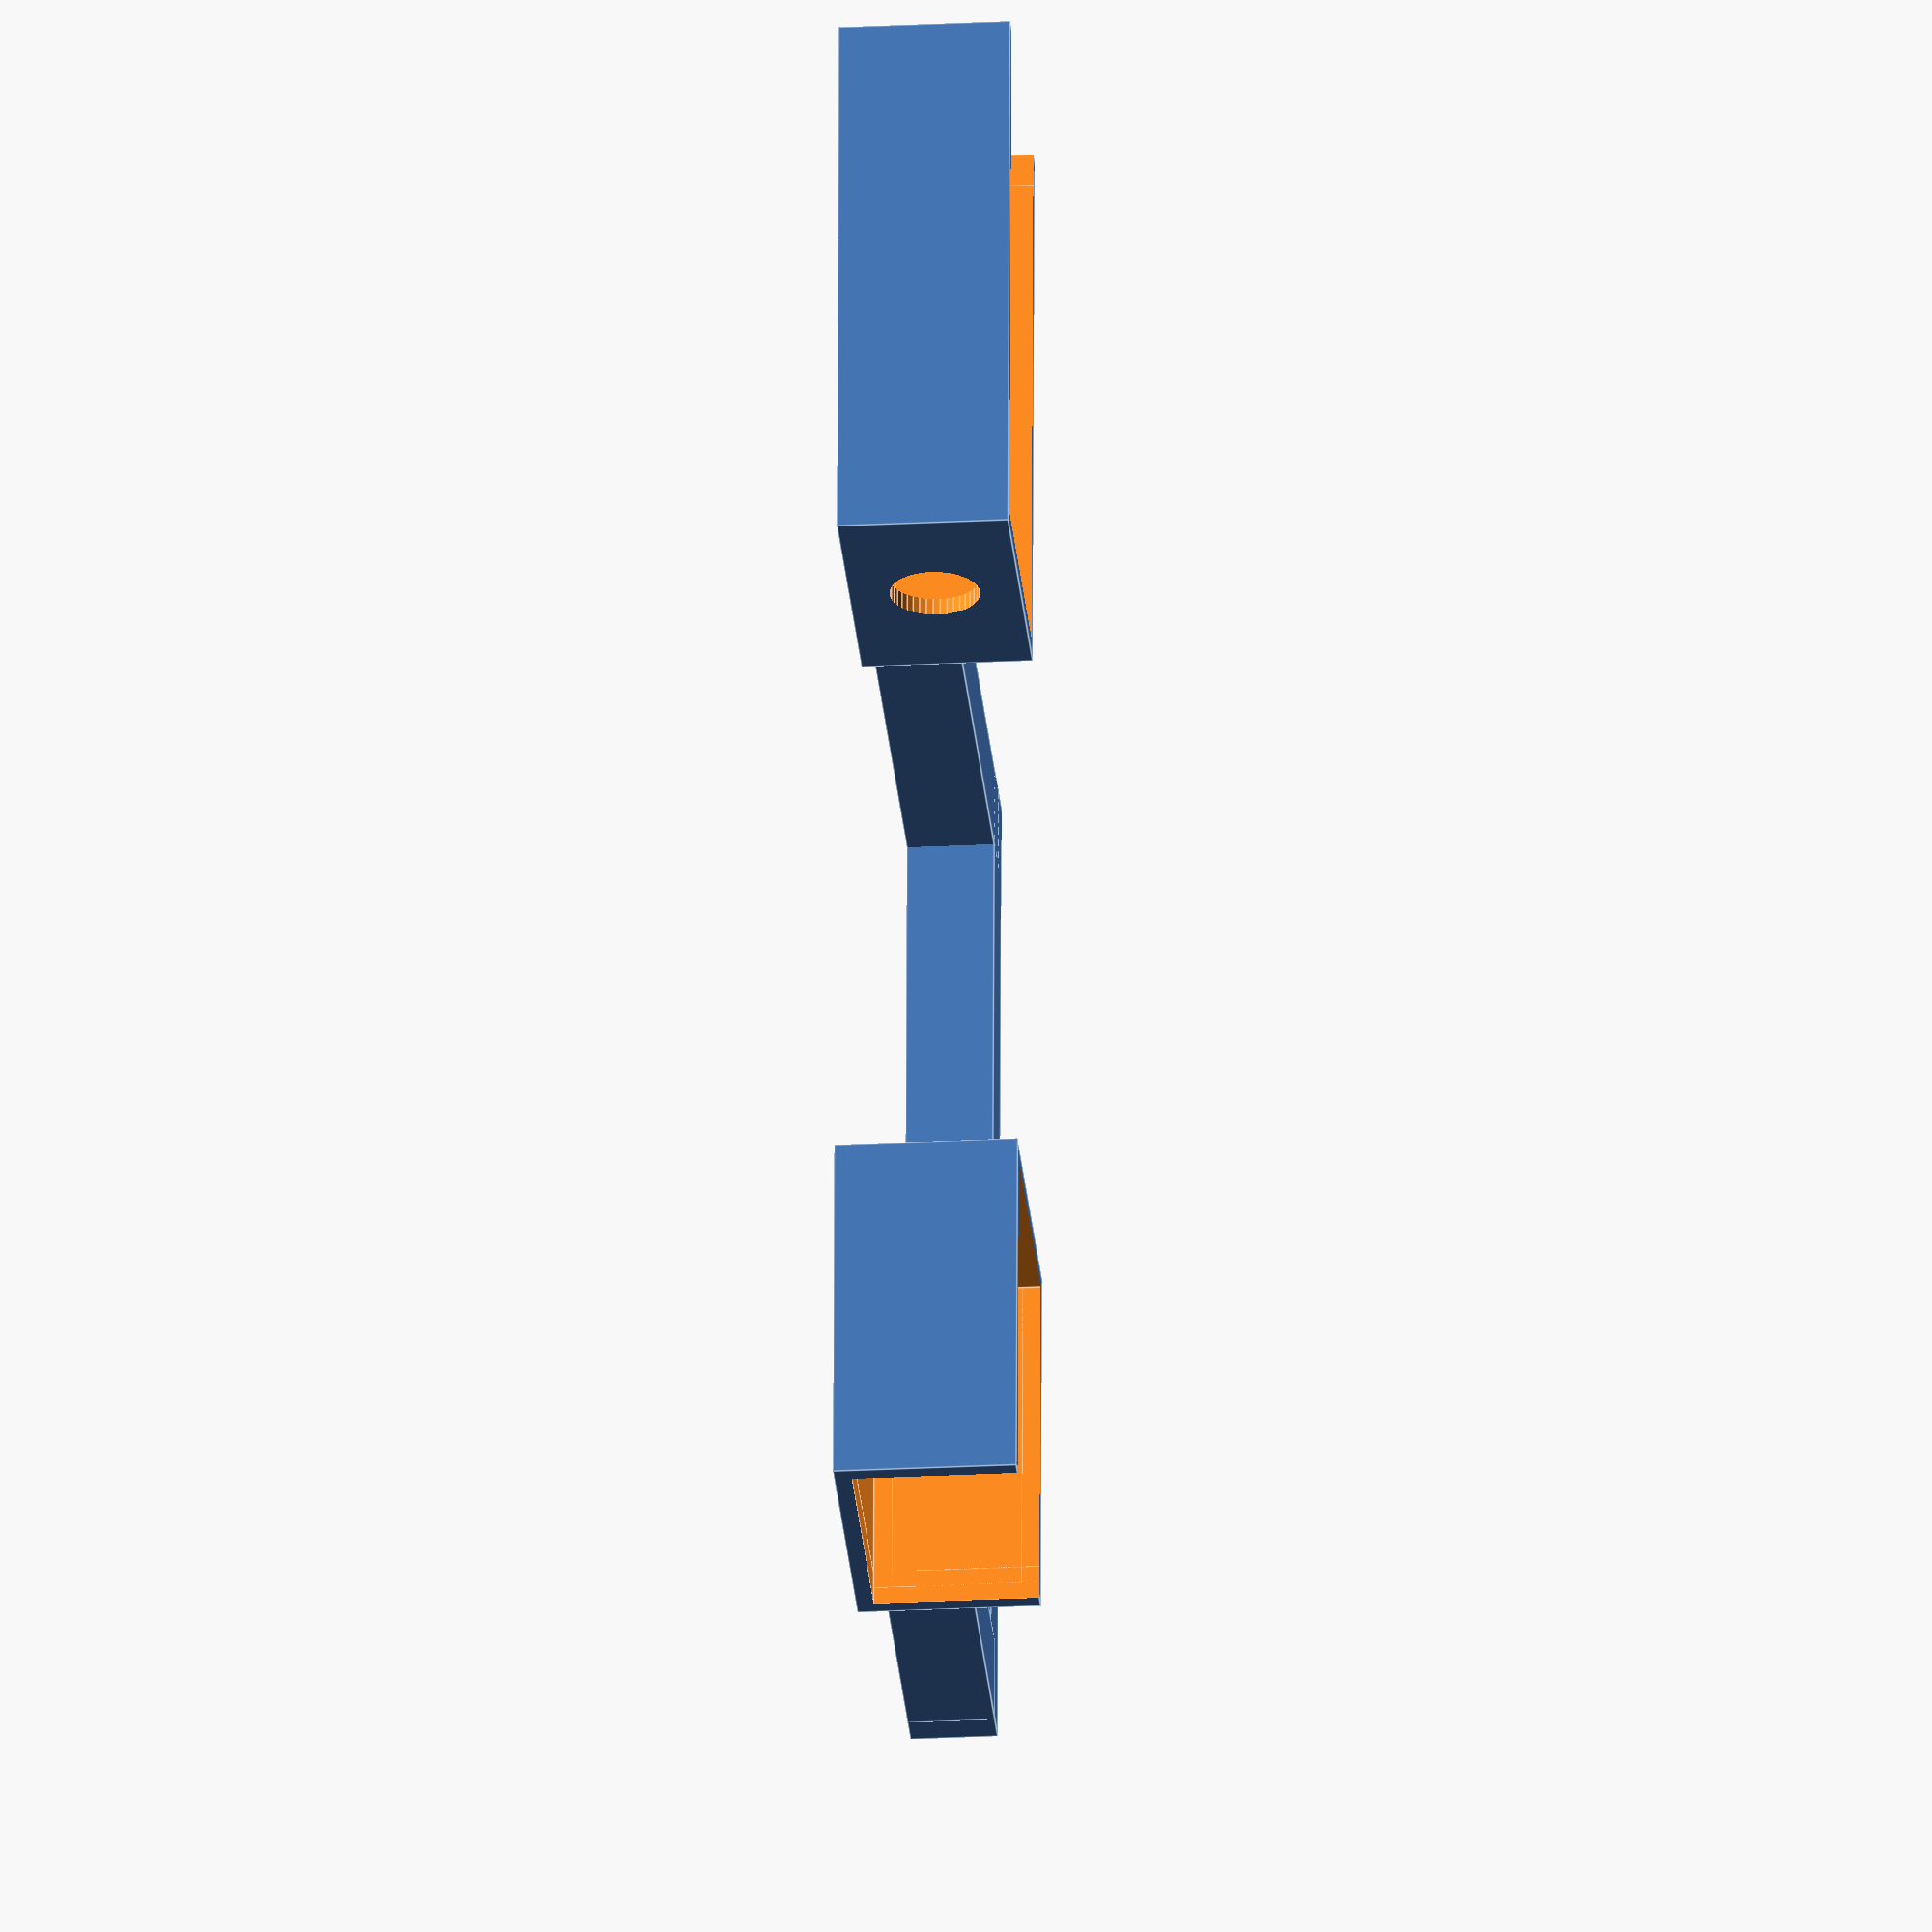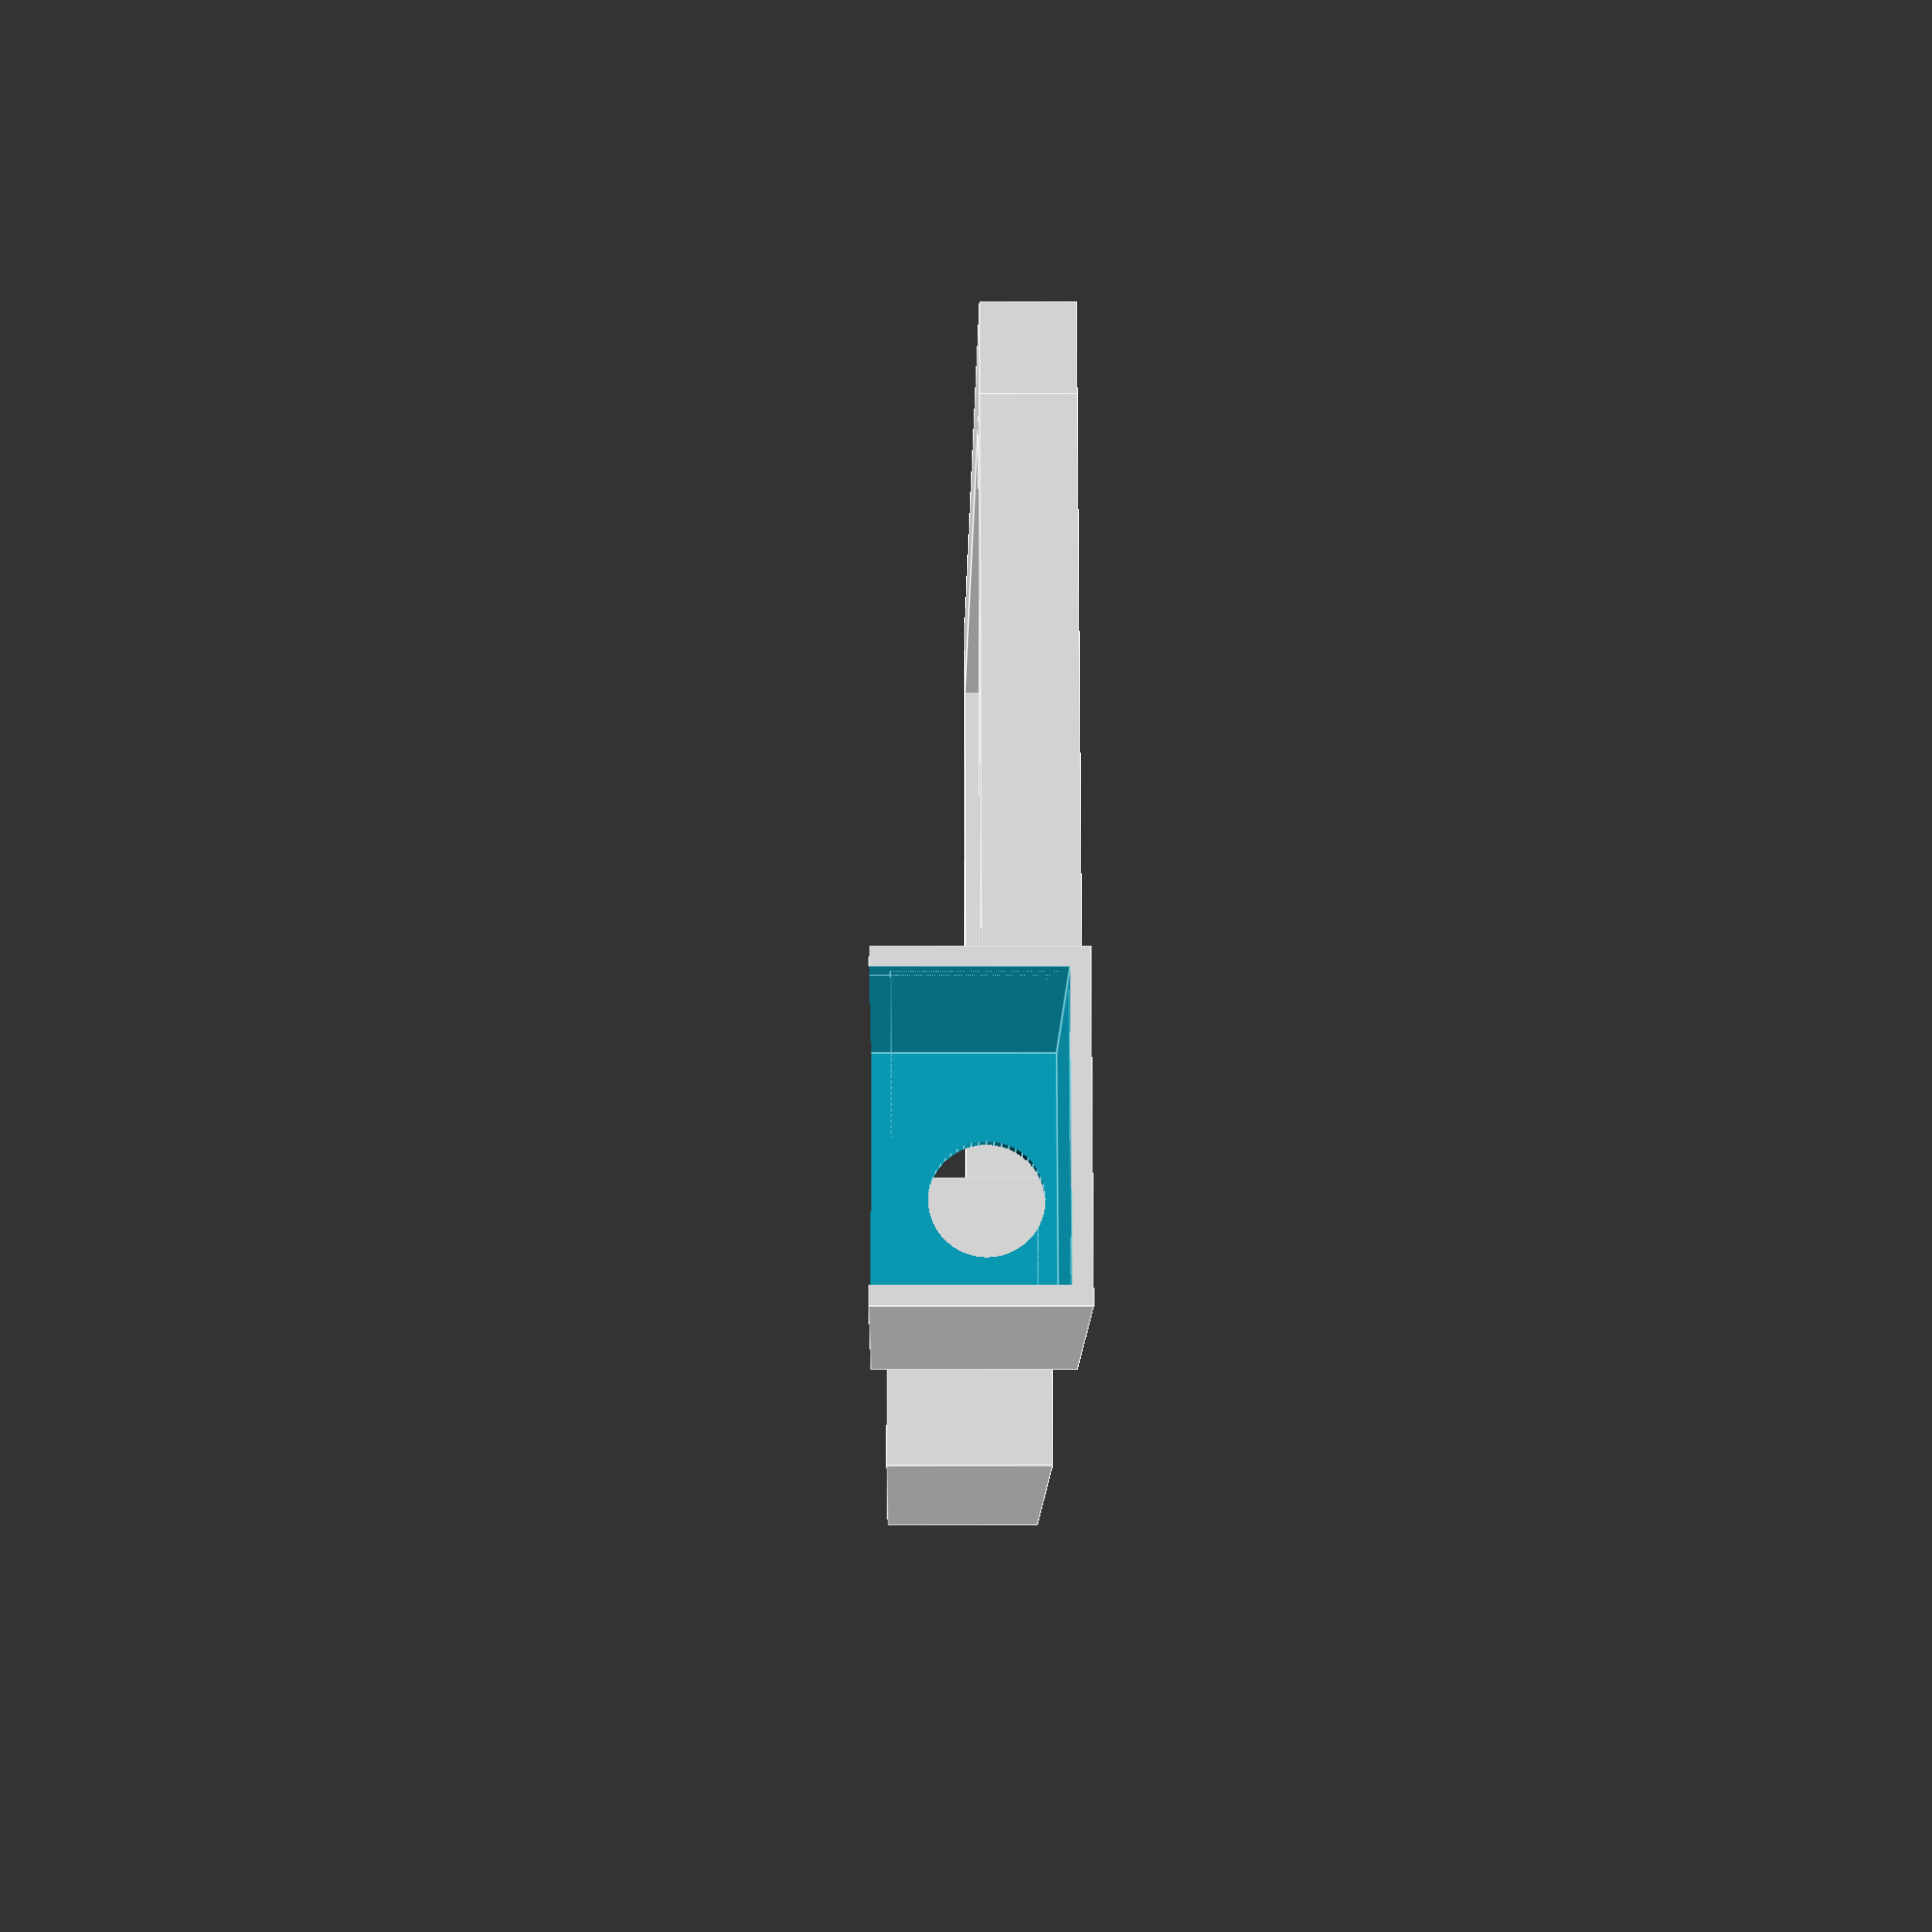
<openscad>
$fa = 0.4;
$fs = 0.4;


union() {
	translate(v = [0, 0, -4.9]) {
		translate(v = [16.1, 0, 0]) {
			difference() {
				cube(center = true, size = [32.2,17.2, 9.8]);
				cube(center = true, size = [30.2,15.2, 7.8]);
				translate(v = [0, 0, -2]) {
					cube(center = true, size = [30.2, 15.2, 9.8]);
				}
				translate(v = [0, 0, -2]) {
					translate(v = [15.09, 0, 0]) {
						cube(center = true, size = [2.1000000000, 15.2, 11.8]);
					}
				}
				translate(v = [0, 0, -1.3000000000]) {
					translate(v = [0, 0, 1.2999999999999998]) {
						rotate(a = [0, 90, 0]) {
							cylinder(center = true, h = 100, r = 2.6000000000);
						}
					}
				}
			}
		}
	}
	translate(v = [-40, 0, 0]) {
		rotate(a = [0, 0, 180]) {
			translate(v = [0, 0, -5.25]) {
				translate(v = [10.55, 0, 0]) {
					difference() {
						cube(center = true, size = [21.1,17.2,10.5]);
						cube(center = true, size = [19.1,15.2, 8.5]);
						translate(v = [0, 0, -2]) {
							cube(center = true, size = [19.1, 15.2, 10.5]);
						}
						translate(v = [0, 0, -2]) {
							translate(v = [9.540000000000001, 0, 0]) {
								cube(center = true, size = [2.1000000000, 15.2, 12.5]);
							}
						}
						translate(v = [0, 0, -1]) {
							translate(v = [0, 0, 1.65]) {
								rotate(a = [0, 90, 0]) {
									cylinder(center = true, h = 100, r = 3.0000000000);
								}
							}
						}
					}
				}
			}
		}
	}
	translate(v = [0, 0, -5]) {
		translate(v = [0, 40, 0]) {
			translate(v = [-50, 0, 0]) {
				union() {
					cube(size = [60, 5, 5]);
					translate(v = [0, -32.0100000000, 0]) {
						cube(size = [5, 35, 5]);
					}
					translate(v = [54.9900000000, 0, 0]) {
						translate(v = [0, -32.0100000000, 0]) {
							cube(size = [5, 35, 5]);
						}
					}
				}
			}
		}
	}
}

</openscad>
<views>
elev=25.4 azim=267.4 roll=94.7 proj=o view=edges
elev=2.7 azim=10.1 roll=269.2 proj=p view=edges
</views>
